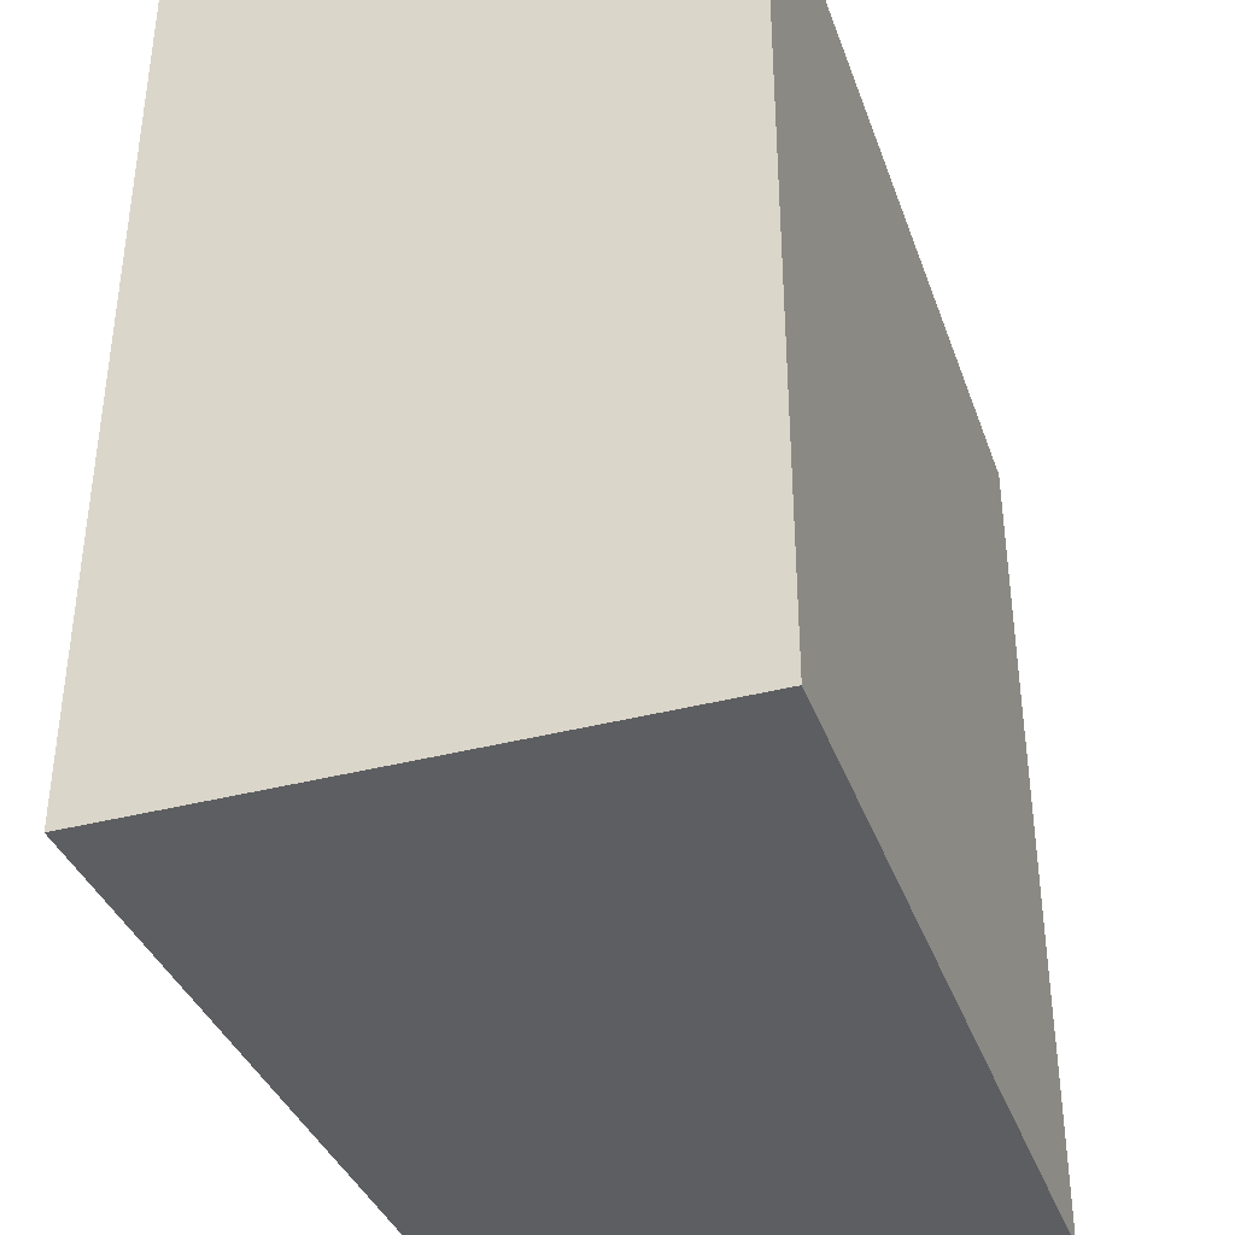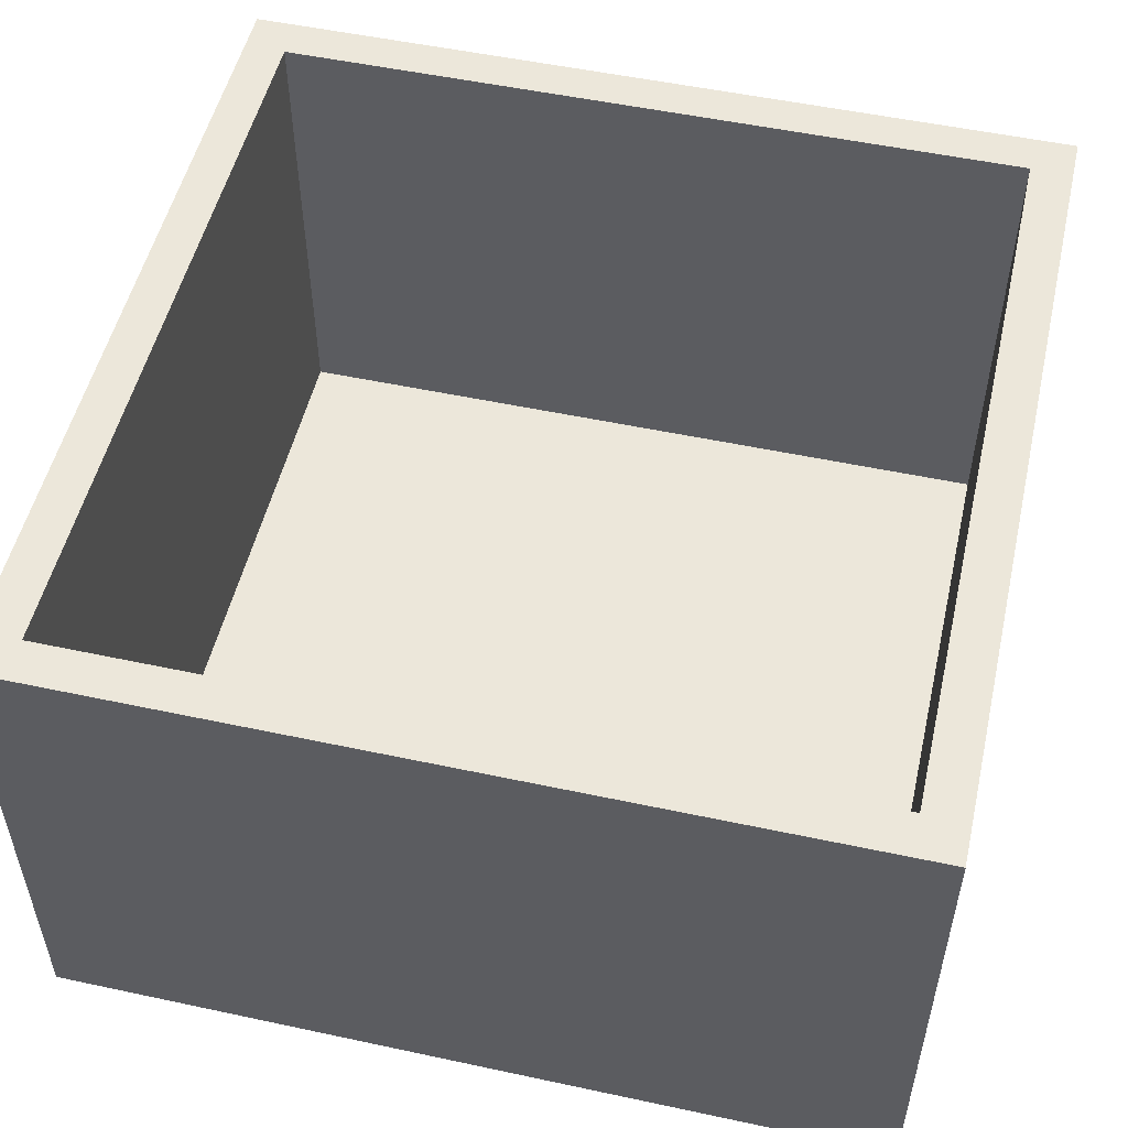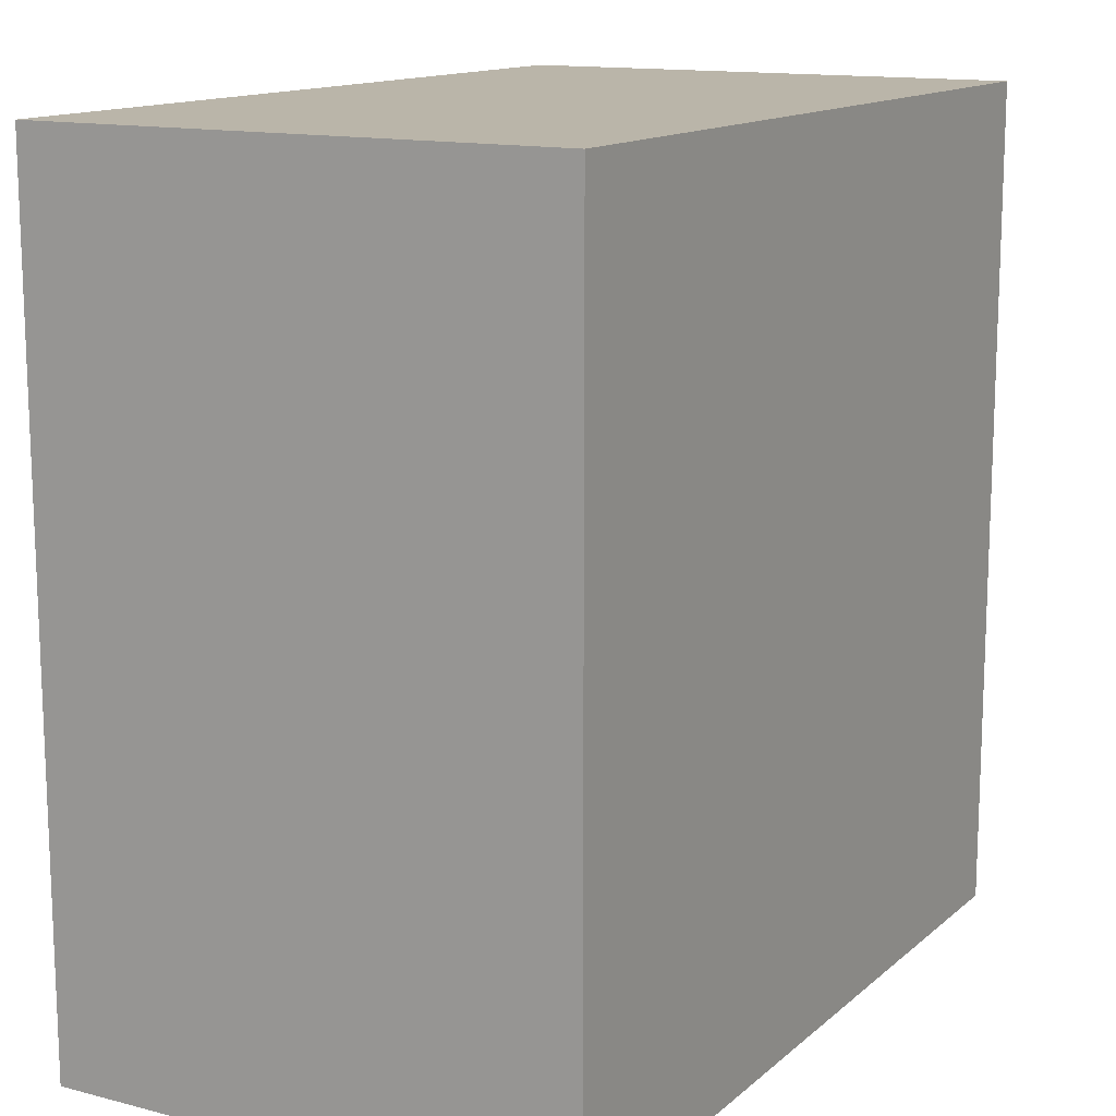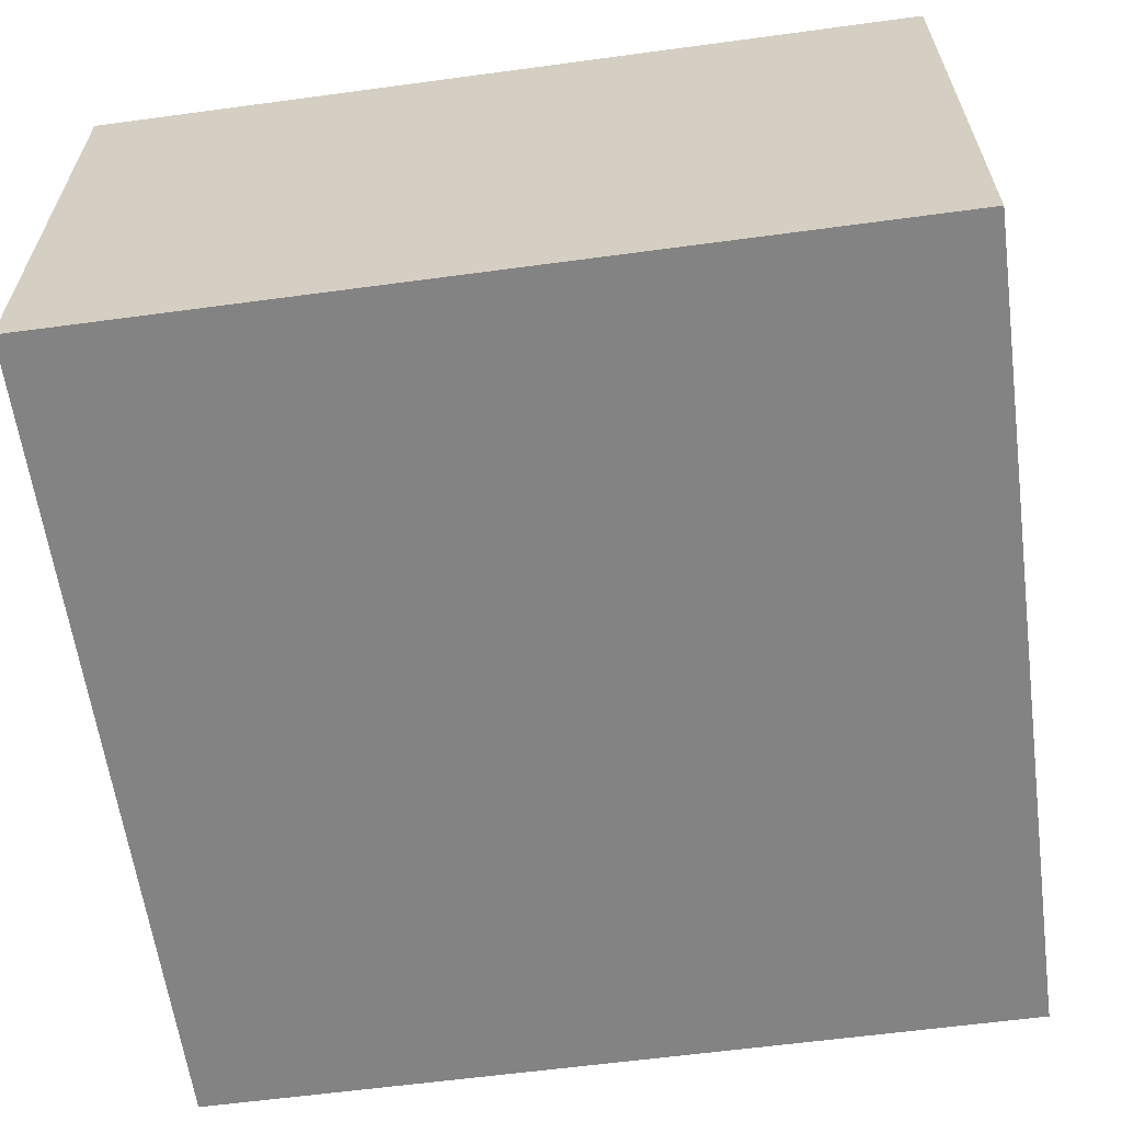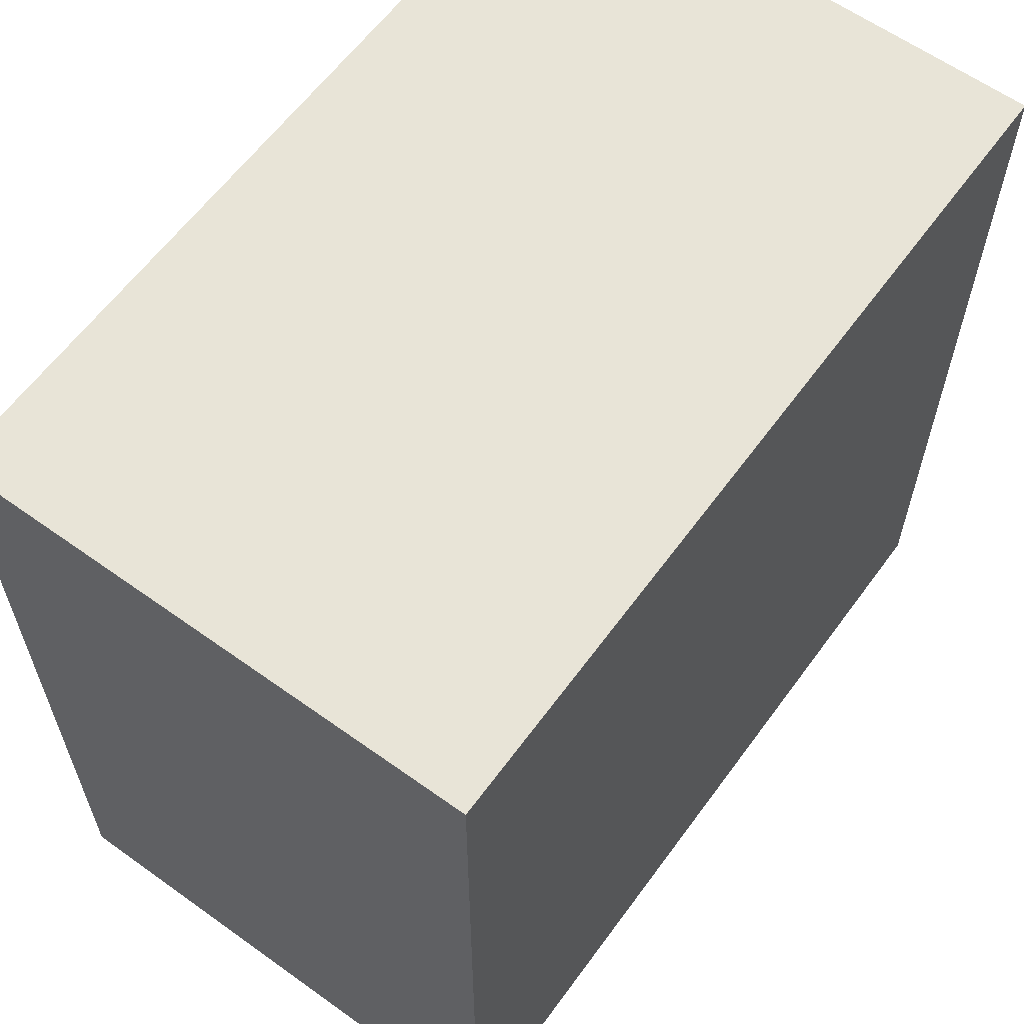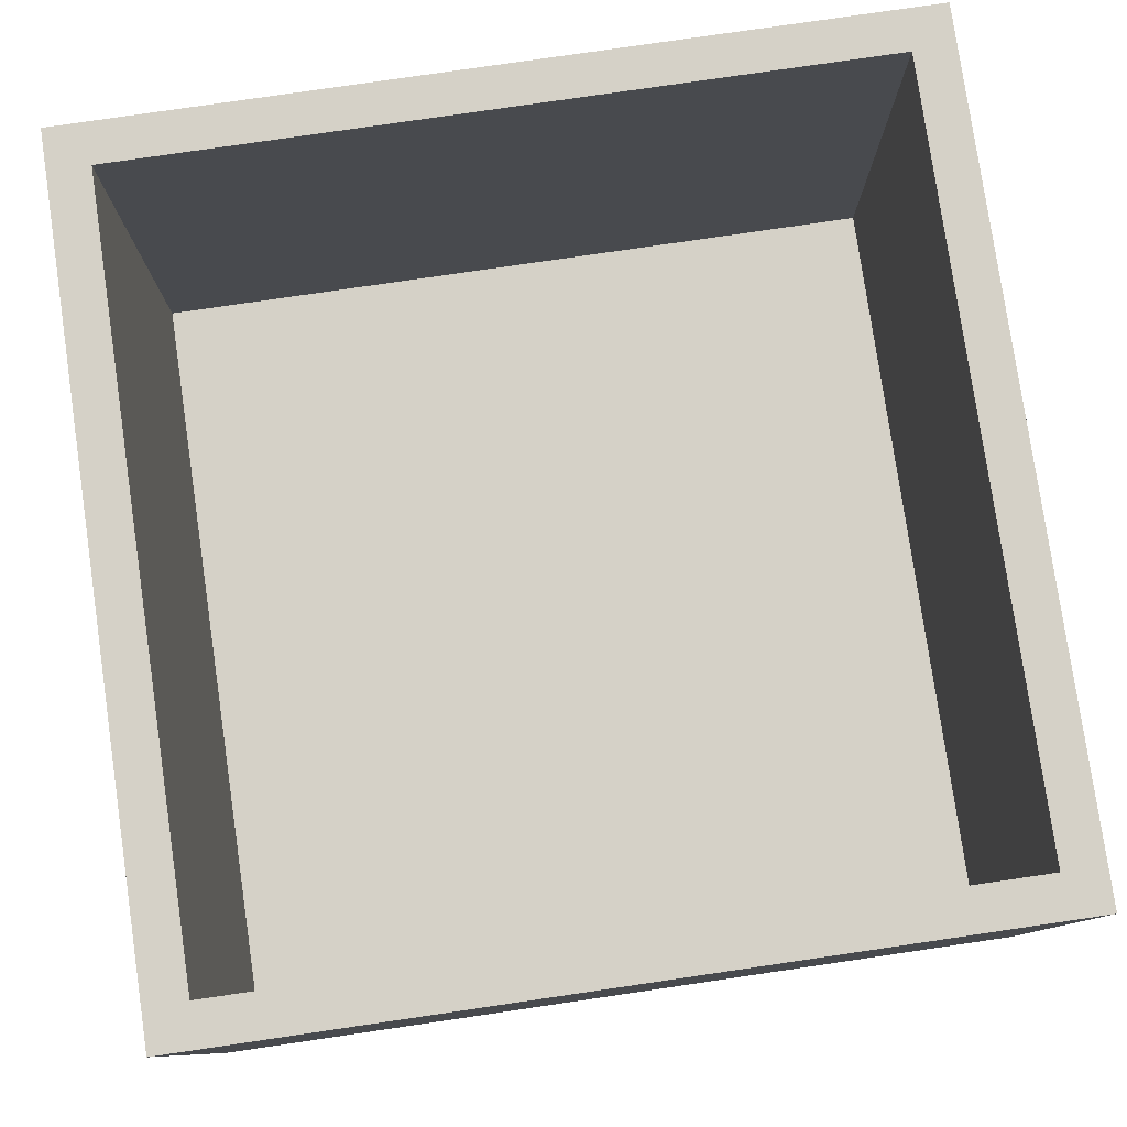
<metadata>
{"format":"obj","ext":"obj","renderer":"f3d","projection":"perspective","resolution":1024,"background":"white","views":[{"elev":-37.3,"azim":108.6,"up":"+Y"},{"elev":52.3,"azim":-77.0,"up":"+Z"},{"elev":13.7,"azim":119.8,"up":"+Y"},{"elev":-61.2,"azim":-82.2,"up":"+Z"},{"elev":61.3,"azim":126.1,"up":"+Y"},{"elev":79.5,"azim":-98.3,"up":"+Z"}]}
</metadata>
<code>
g Box45_1
v 0.5 40 180
v 40.5 40 180
v 40.5 0 180
v 0.5 0 180
v 0.5 0 205
v 0.5 40 205
v 40.5 0 205
v 40.5 40 205
v 38.5 38 205
v 38.5 2 205
v 2.5 38 205
v 2.5 2 205
v 2.5 38 182
v 2.5 2 182
v 38.5 2 182
v 38.5 38 182
f 1 2 3
f 1 3 4
f 1 4 5
f 1 5 6
f 4 3 7
f 4 7 5
f 3 2 8
f 3 8 7
f 2 1 6
f 2 6 8
f 9 10 8
f 9 8 11
f 11 8 6
f 11 6 5
f 12 11 5
f 12 5 7
f 10 12 7
f 10 7 8
f 13 14 15
f 13 15 16
f 14 12 10
f 14 10 15
f 13 11 12
f 13 12 14
f 16 9 11
f 16 11 13
f 15 10 9
f 15 9 16

</code>
